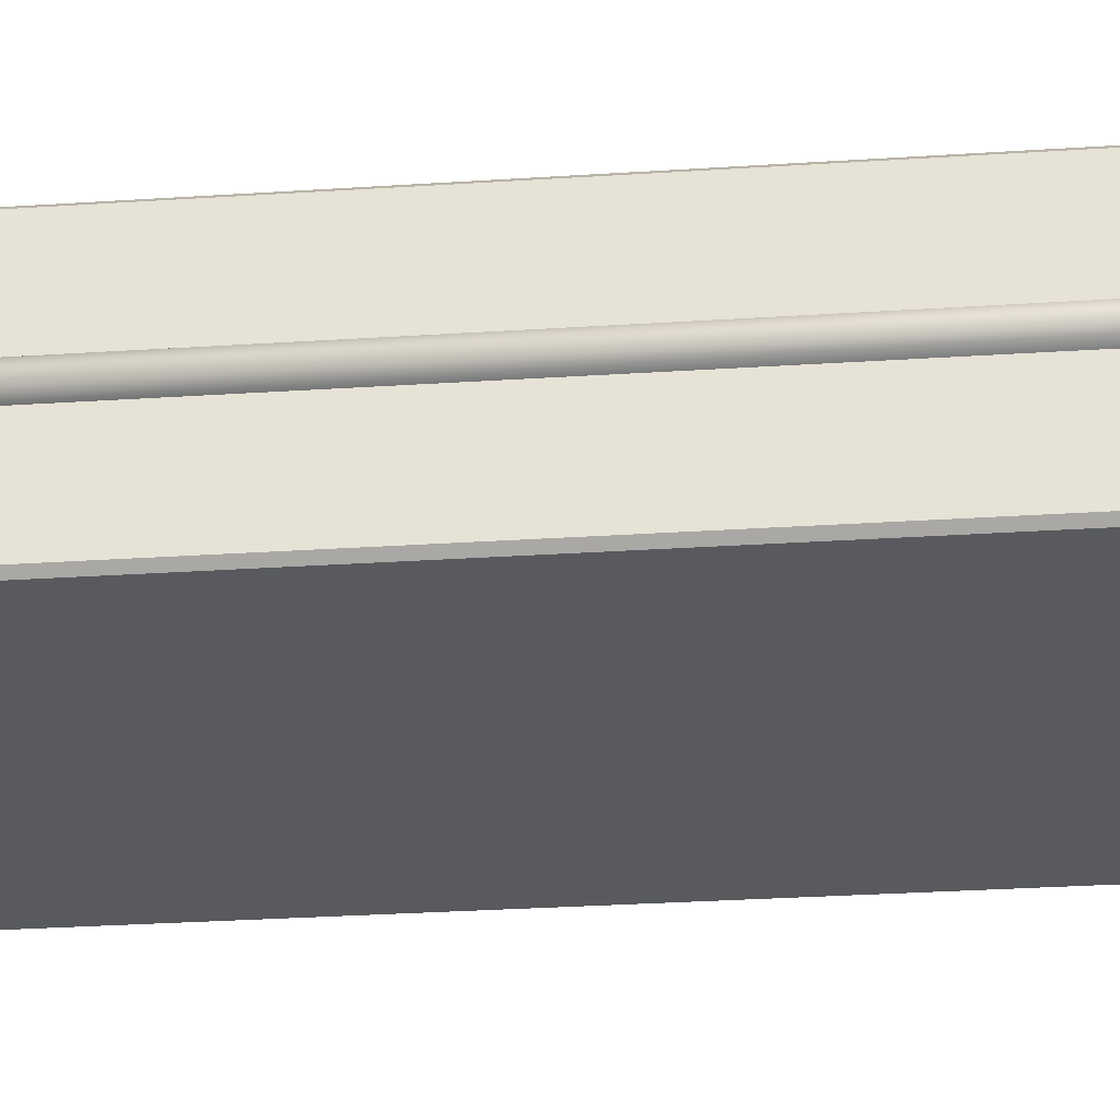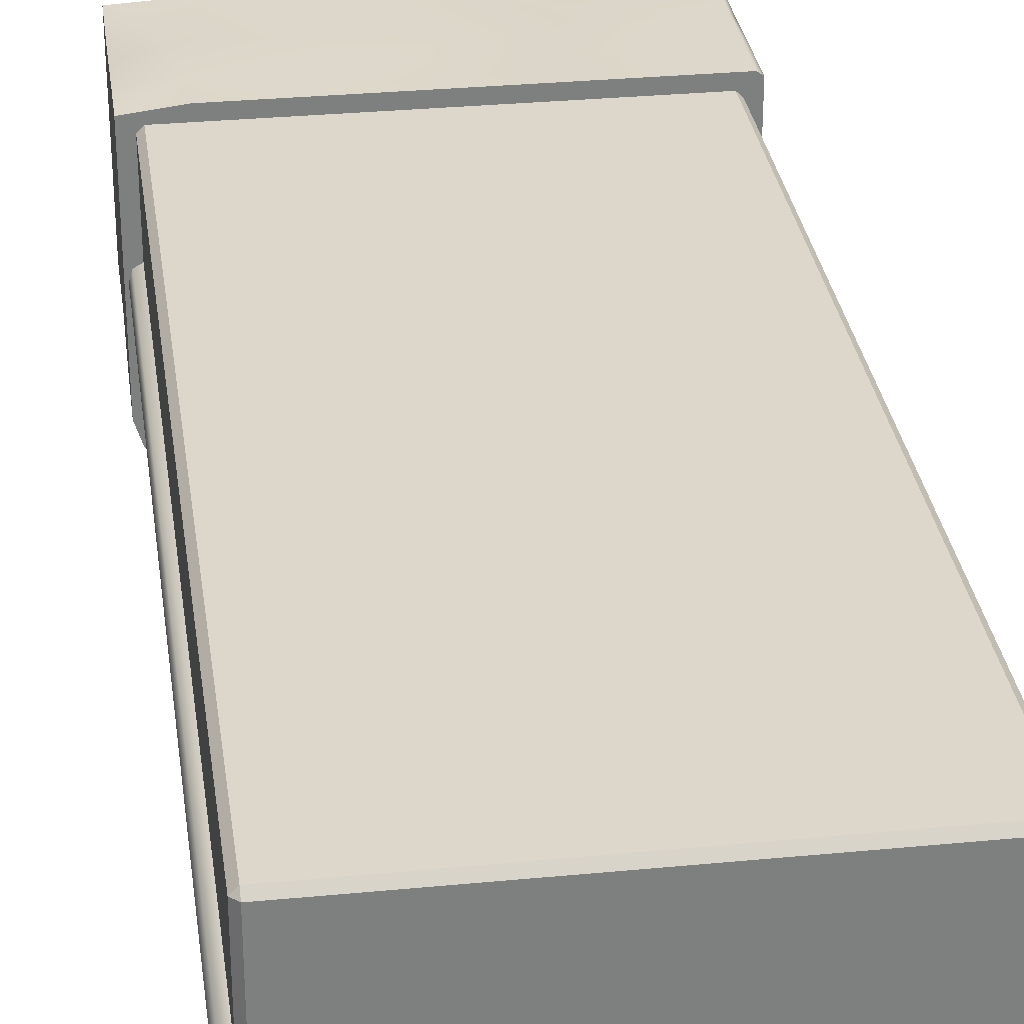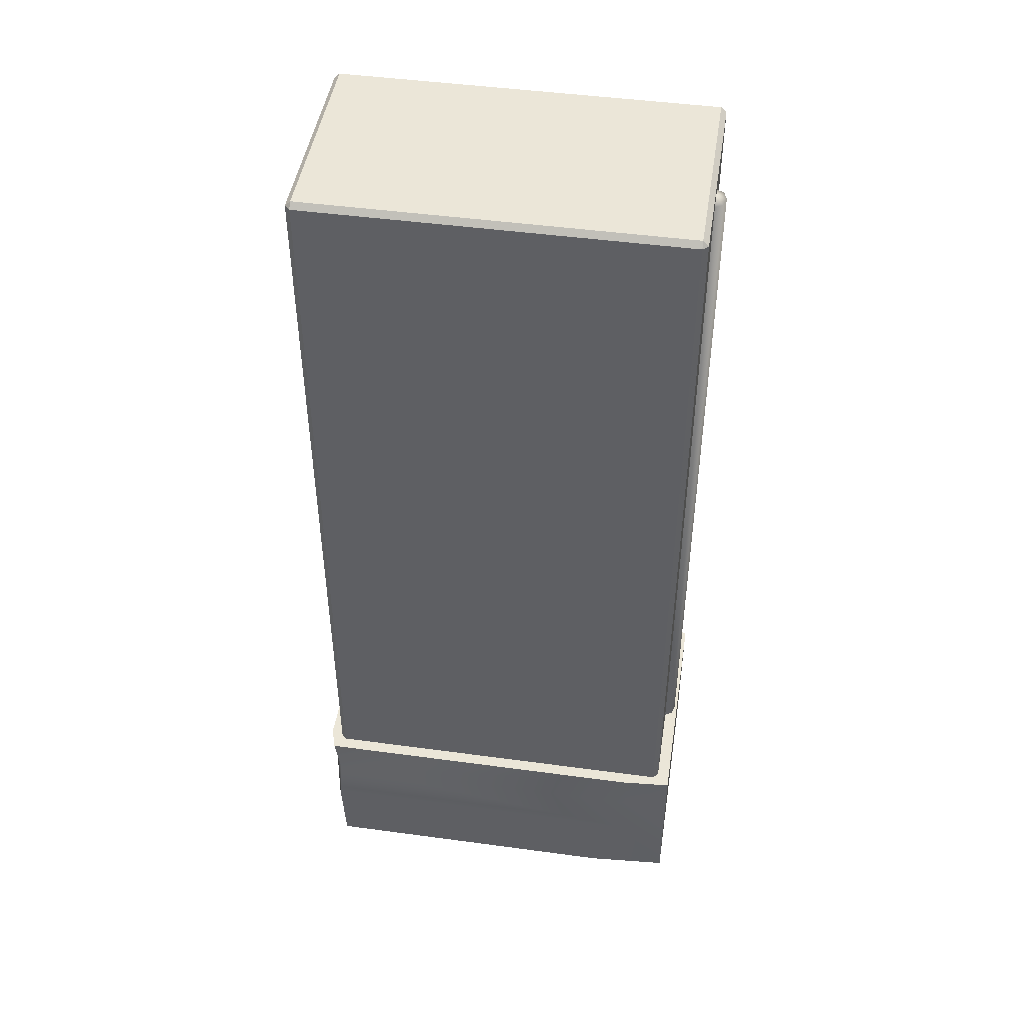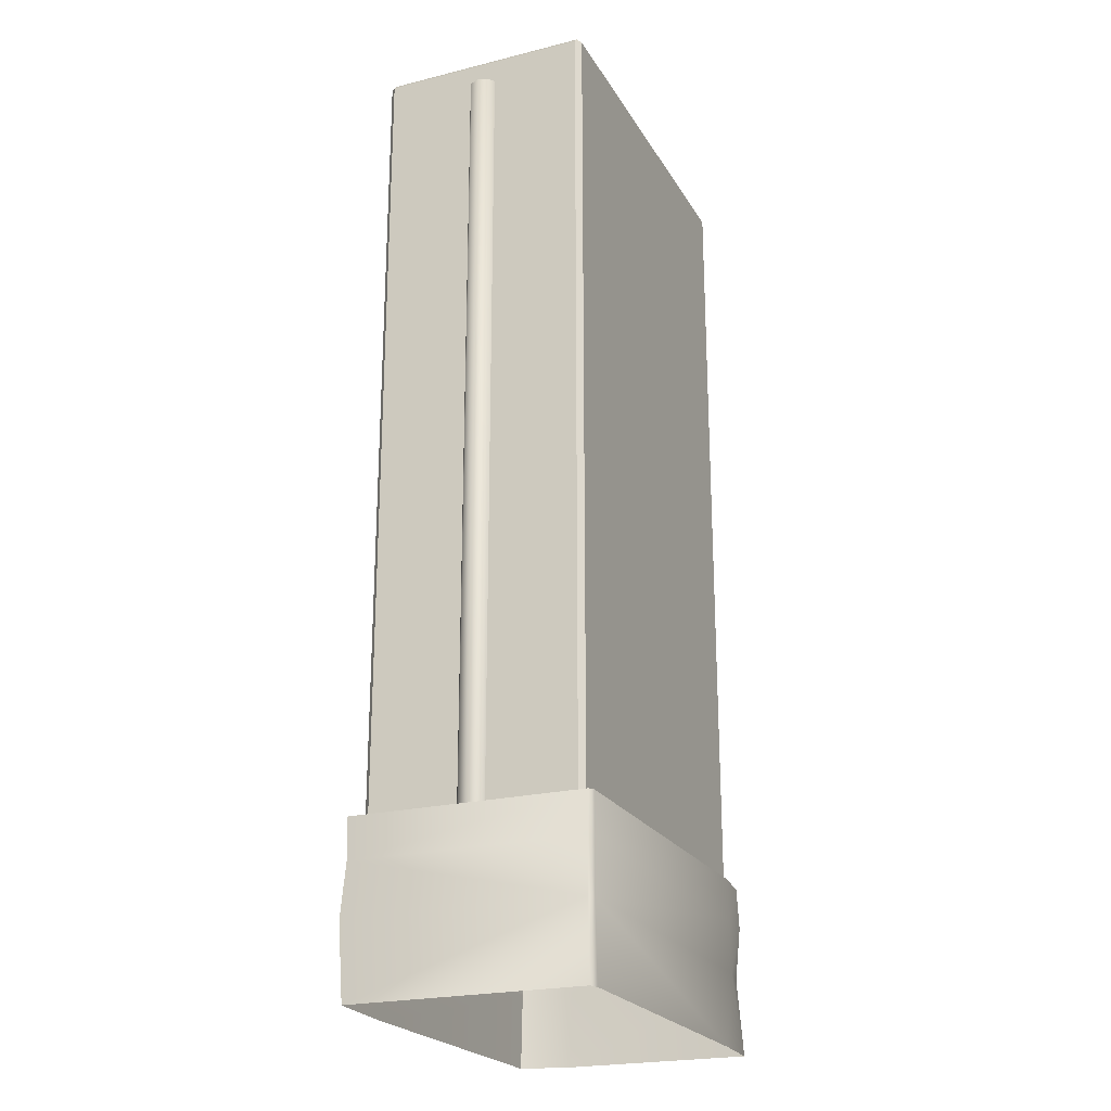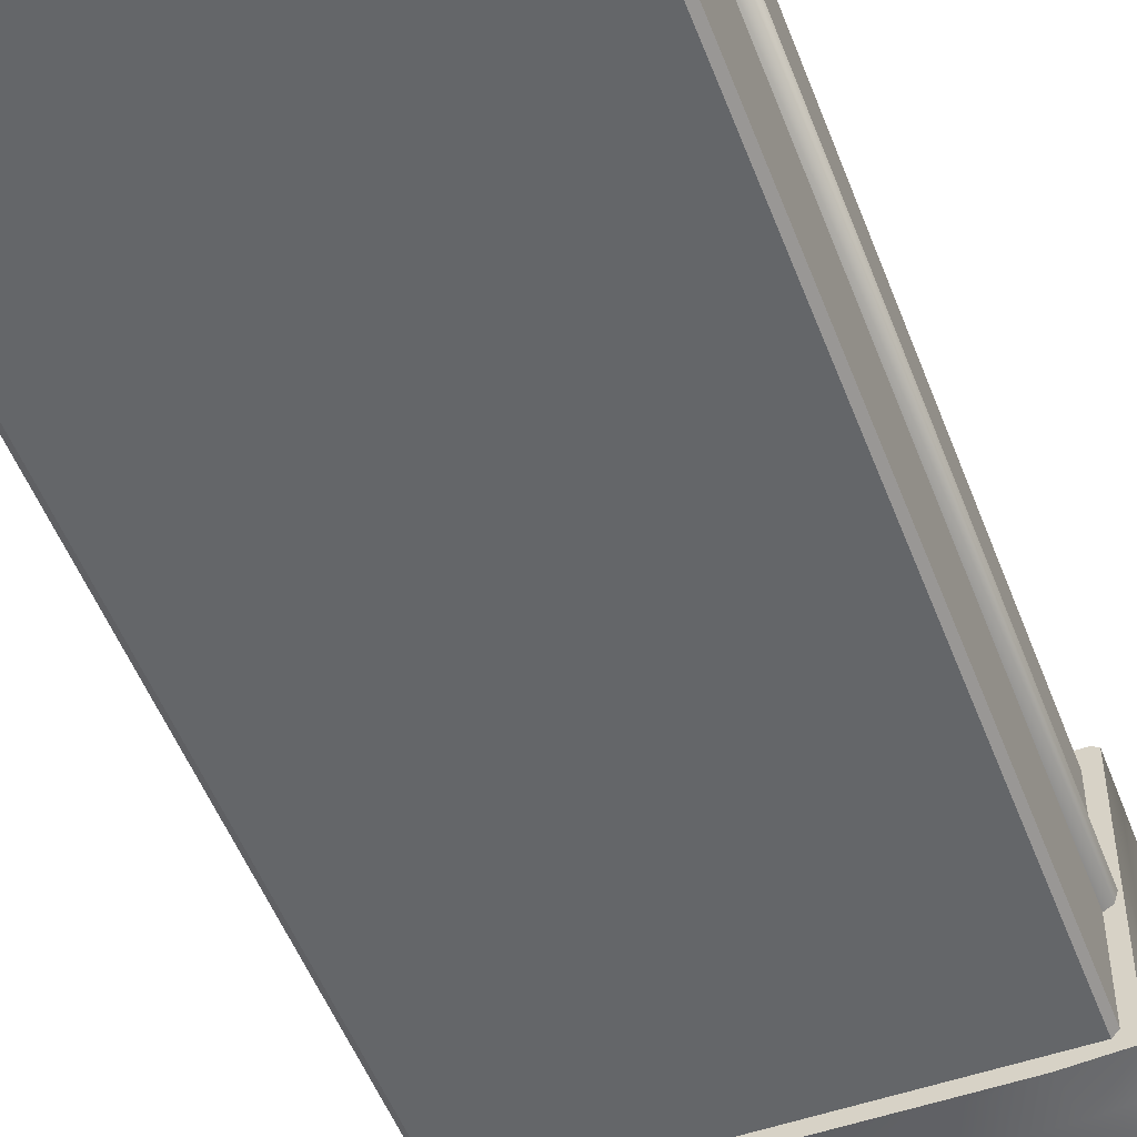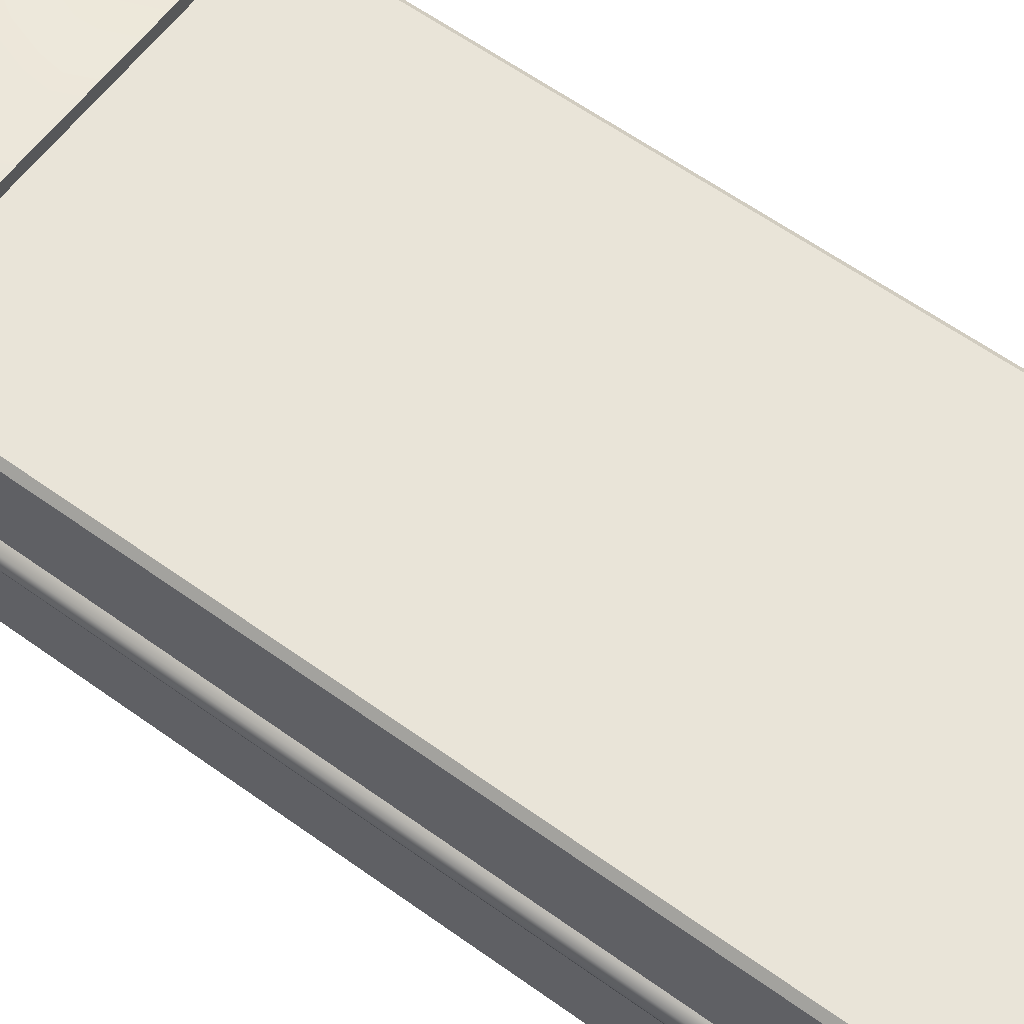
<metadata>
{"format":"obj","ext":"obj","renderer":"f3d","projection":"perspective","resolution":1024,"background":"white","views":[{"elev":-30.9,"azim":-84.7,"up":"+Z"},{"elev":30.8,"azim":172.1,"up":"+Z"},{"elev":46.5,"azim":-171.2,"up":"+Y"},{"elev":-22.6,"azim":-66.9,"up":"+Y"},{"elev":-51.7,"azim":-159.4,"up":"+Z"},{"elev":60.0,"azim":126.5,"up":"+Z"}]}
</metadata>
<code>
o 0.009
v -0.4288 0.335 0.247
v -0.3423 0.335 0.194
v -0.4288 0.335 -0.2467
v -0.3423 0.335 -0.194
v 0.4288 0.1387 -0.1445
v 0.4288 -0.02003 -0.149
v 0.4121 0.1387 -0.2546
v 0.405 -0.02003 -0.2546
v -0.4174 0.335 0.2546
v 0.3291 0.335 0.2546
v 0.3423 0.335 0.194
v 0.3003 -0.02003 0.2546
v 0.4288 -0.02003 0.2483
v 0.3435 0.1387 0.2546
v 0.4288 0.1387 0.2359
v 0.4288 0.2496 -0.1894
v 0.4028 0.2496 -0.2546
v 0.4288 0.2496 0.2476
v 0.3381 0.2496 0.2546
v 0.4288 0.335 -0.2088
v 0.4146 0.335 -0.2546
v -0.4174 0.335 0.2546
v -0.4288 0.335 0.247
v -0.4178 0.2496 0.2546
v -0.4288 0.2496 0.2464
v -0.4288 0.1387 -0.2546
v -0.3239 0.1387 -0.2546
v -0.4288 -0.02003 -0.2425
v -0.2536 -0.02003 -0.2546
v -0.4288 0.2496 -0.2435
v -0.3337 0.2496 -0.2546
v -0.3188 0.335 -0.2546
v -0.4288 0.335 -0.2467
v 0.3423 0.335 -0.194
v -0.3188 0.335 -0.2546
v 0.4146 0.335 -0.2546
v 0.4288 0.335 0.2428
v 0.4288 0.335 -0.2088
v 0.4288 0.2496 0.2476
v 0.4288 0.335 0.2428
v 0.4288 0.1387 0.2359
v 0.4288 -0.02003 0.2483
v 0.4121 0.1387 -0.2546
v 0.405 -0.02003 -0.2546
v -0.4288 0.2496 -0.2435
v -0.4288 0.335 -0.2467
v -0.4288 0.1387 -0.2546
v -0.4288 0.1387 0.2451
v -0.4288 -0.02003 0.2483
v -0.4288 -0.02003 -0.2425
v -0.4177 0.1387 0.2546
v -0.4087 -0.02003 0.2546
v 0.4288 0.335 0.2428
v 0.3291 0.335 0.2546
f 1 2 3
f 3 2 4
f 5 6 7
f 7 6 8
f 9 10 2
f 2 10 11
f 12 13 14
f 14 13 15
f 5 7 16
f 16 7 17
f 15 18 14
f 14 18 19
f 16 17 20
f 20 17 21
f 22 23 24
f 24 23 25
f 26 27 28
f 28 27 29
f 30 31 26
f 26 31 27
f 32 31 33
f 33 31 30
f 4 34 35
f 35 34 36
f 37 38 11
f 11 38 34
f 39 16 40
f 40 16 20
f 41 5 39
f 39 5 16
f 42 6 41
f 41 6 5
f 21 17 32
f 32 17 31
f 31 17 27
f 27 17 43
f 27 43 29
f 29 43 44
f 4 35 3
f 25 23 45
f 45 23 46
f 47 48 45
f 45 48 25
f 49 48 50
f 50 48 47
f 48 51 25
f 25 51 24
f 52 51 49
f 49 51 48
f 18 53 19
f 19 53 54
f 2 1 9
f 19 54 24
f 24 54 22
f 14 19 51
f 51 19 24
f 52 12 51
f 51 12 14
f 11 10 37
f 34 38 36
o 1.006
v -0.402 0.335 0.2164
v -0.402 1.999 0.2164
v -0.402 0.335 -0.2164
v -0.402 1.999 -0.2164
v 0.3906 2.01 0.2164
v 0.3906 2.01 -0.2164
v -0.3906 2.01 0.2164
v -0.3906 2.01 -0.2164
v 0.3906 0.335 0.2278
v 0.3906 1.999 0.2278
v -0.3906 0.335 0.2278
v -0.3906 1.999 0.2278
v -0.3906 0.335 -0.2278
v -0.3906 1.999 -0.2278
v 0.3906 0.335 -0.2278
v 0.3906 1.999 -0.2278
v 0.402 0.335 -0.2164
v 0.402 1.999 -0.2164
v 0.402 0.335 0.2164
v 0.402 1.999 0.2164
v -0.402 0.335 0.2164
v -0.3906 0.335 0.2278
v -0.402 1.999 0.2164
v -0.3906 1.999 0.2278
v -0.3906 2.01 0.2164
v -0.3906 1.999 0.2278
v 0.3906 2.01 0.2164
v 0.3906 1.999 0.2278
v -0.402 1.999 0.2164
v -0.3906 2.01 0.2164
v -0.402 1.999 -0.2164
v -0.3906 2.01 -0.2164
v -0.3906 1.999 -0.2278
v -0.3906 2.01 -0.2164
v 0.3906 1.999 -0.2278
v 0.3906 2.01 -0.2164
v -0.402 1.999 -0.2164
v -0.3906 1.999 -0.2278
v -0.402 0.335 -0.2164
v -0.3906 0.335 -0.2278
v 0.402 0.335 -0.2164
v 0.3906 0.335 -0.2278
v 0.402 1.999 -0.2164
v 0.3906 1.999 -0.2278
v 0.402 1.999 -0.2164
v 0.3906 2.01 -0.2164
v 0.402 1.999 0.2164
v 0.3906 2.01 0.2164
v 0.3906 0.335 0.2278
v 0.402 0.335 0.2164
v 0.3906 1.999 0.2278
v 0.402 1.999 0.2164
v -0.3906 1.999 0.2278
v -0.3906 2.01 0.2164
v -0.402 1.999 0.2164
v -0.3906 2.01 -0.2164
v -0.3906 1.999 -0.2278
v -0.402 1.999 -0.2164
v 0.3906 2.01 -0.2164
v 0.402 1.999 -0.2164
v 0.3906 1.999 -0.2278
v 0.3906 2.01 0.2164
v 0.3906 1.999 0.2278
v 0.402 1.999 0.2164
v 0.4169 0.335 -0.02035
v 0.402 0.335 -0.02878
v 0.4169 1.947 -0.02035
v 0.402 1.947 -0.02878
v 0.402 0.335 0.02878
v 0.4169 0.335 0.02035
v 0.402 1.947 0.02878
v 0.4169 1.947 0.02035
v 0.4231 0.335 0
v 0.4231 1.947 0
v 0.402 1.956 0
v -0.4169 0.335 0.02035
v -0.402 0.335 0.02878
v -0.4169 1.947 0.02035
v -0.402 1.947 0.02878
v -0.402 0.335 -0.02878
v -0.4169 0.335 -0.02035
v -0.402 1.947 -0.02878
v -0.4169 1.947 -0.02035
v -0.4231 0.335 0
v -0.4231 1.947 0
v -0.4169 1.947 0.02035
v -0.402 1.947 0.02878
v -0.402 1.956 0
v -0.402 1.947 -0.02878
v -0.4169 1.947 -0.02035
v -0.4231 1.947 0
f 55 56 57
f 57 56 58
f 59 60 61
f 61 60 62
f 63 64 65
f 65 64 66
f 67 68 69
f 69 68 70
f 71 72 73
f 73 72 74
f 75 76 77
f 77 76 78
f 79 80 81
f 81 80 82
f 83 84 85
f 85 84 86
f 87 88 89
f 89 88 90
f 91 92 93
f 93 92 94
f 95 96 97
f 97 96 98
f 99 100 101
f 101 100 102
f 103 104 105
f 105 104 106
f 107 108 109
f 110 111 112
f 113 114 115
f 116 117 118
f 119 120 121
f 121 120 122
f 123 124 125
f 125 124 126
f 124 127 126
f 126 127 128
f 127 119 128
f 128 119 121
f 121 122 129
f 125 126 129
f 126 128 129
f 128 121 129
f 130 131 132
f 132 131 133
f 134 135 136
f 136 135 137
f 135 138 137
f 137 138 139
f 138 130 139
f 139 130 132
f 140 141 142
f 143 144 142
f 144 145 142
f 145 140 142

</code>
